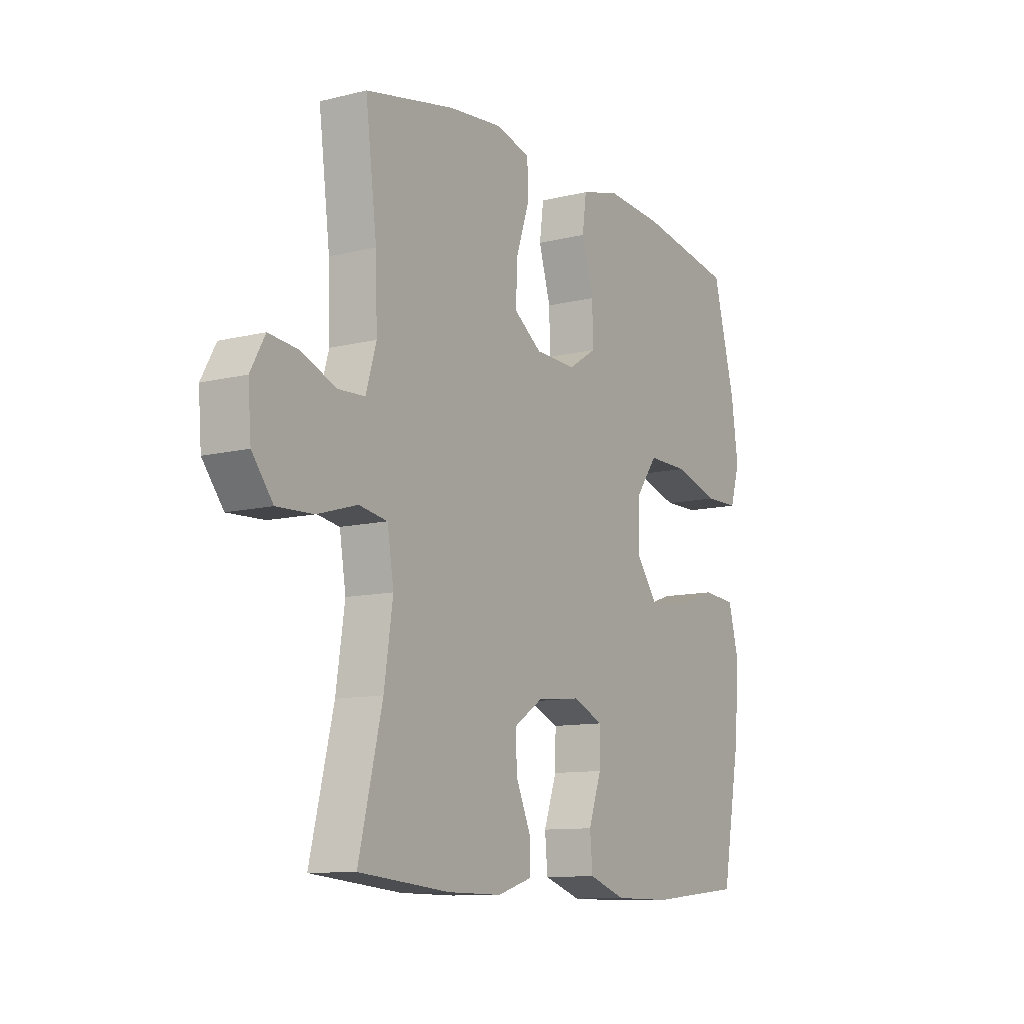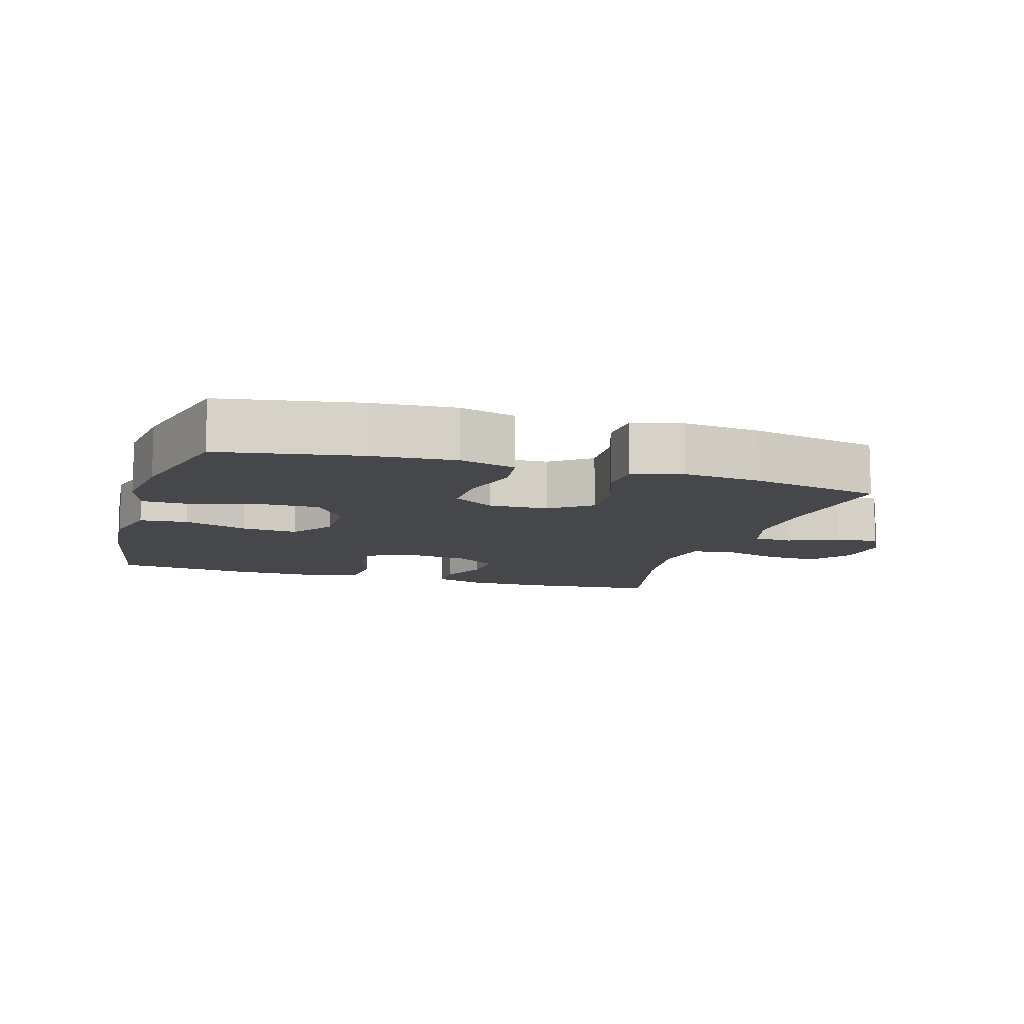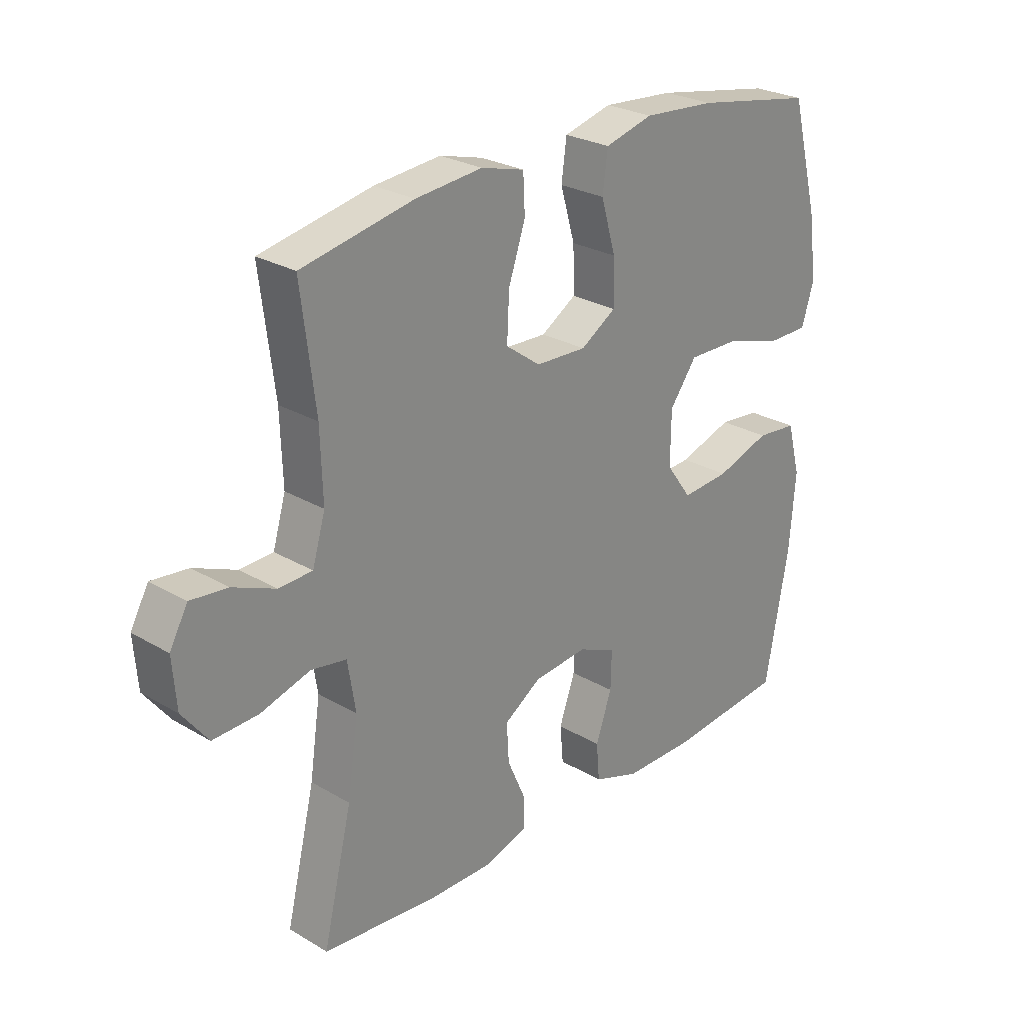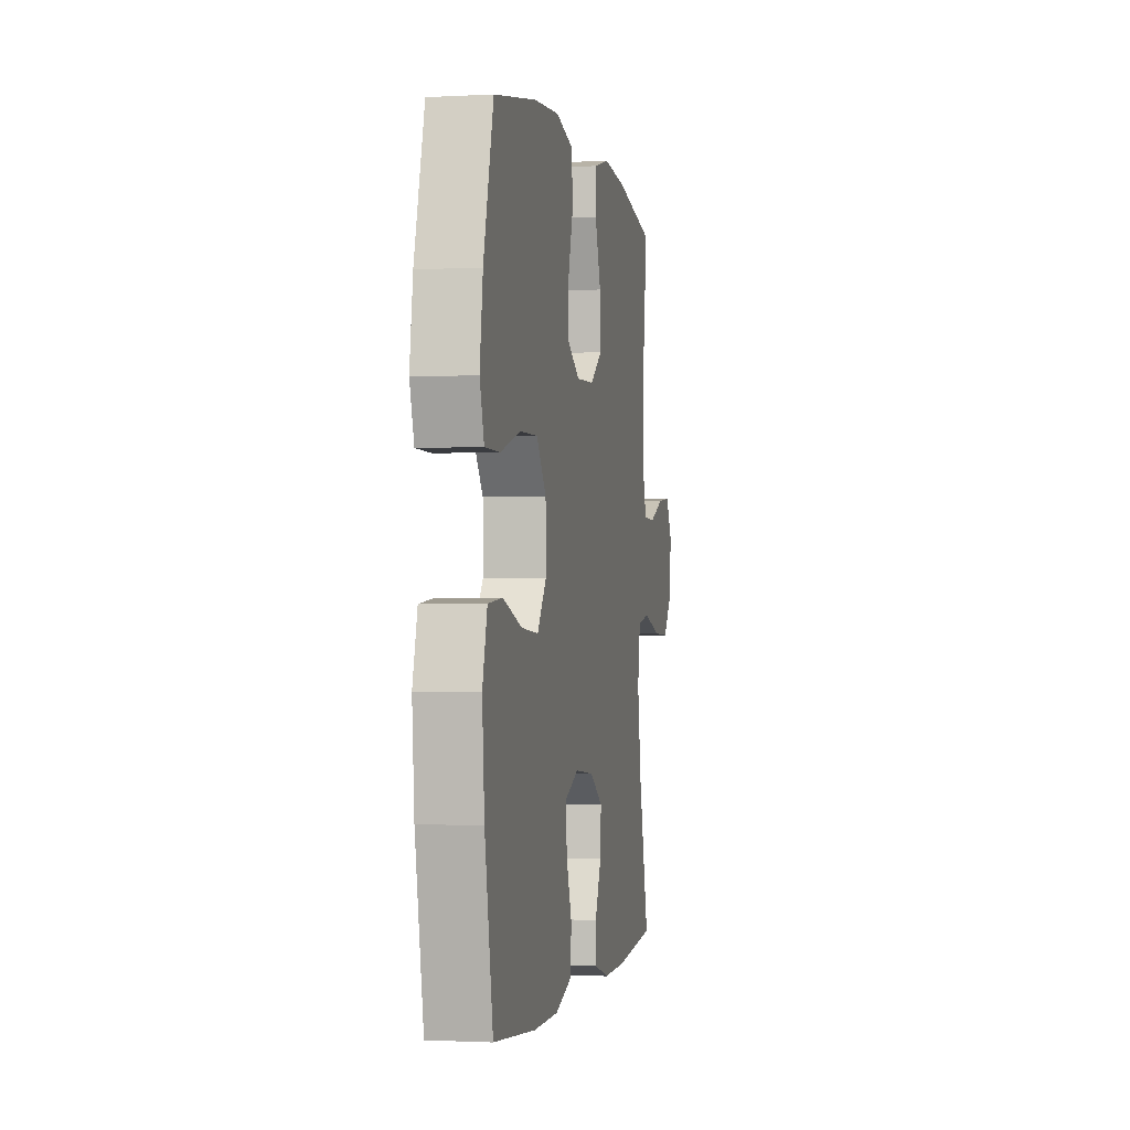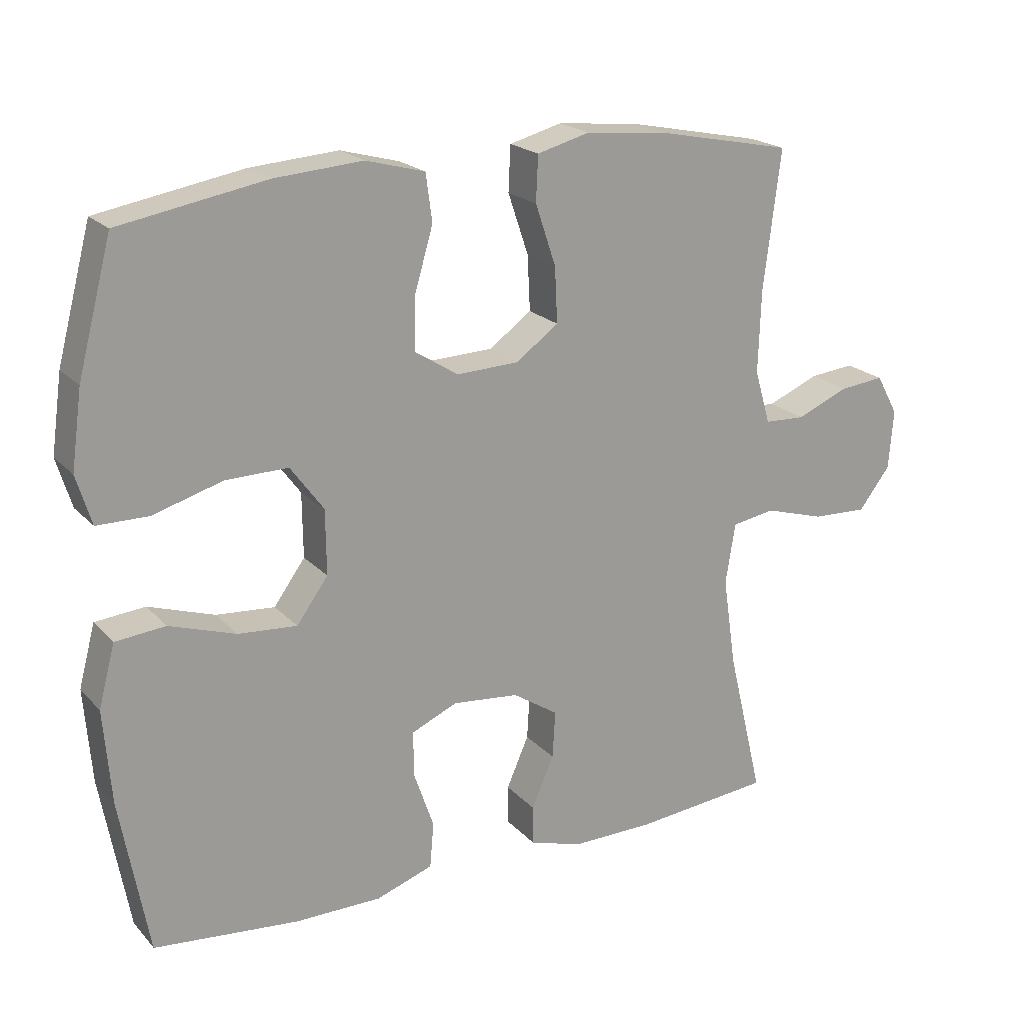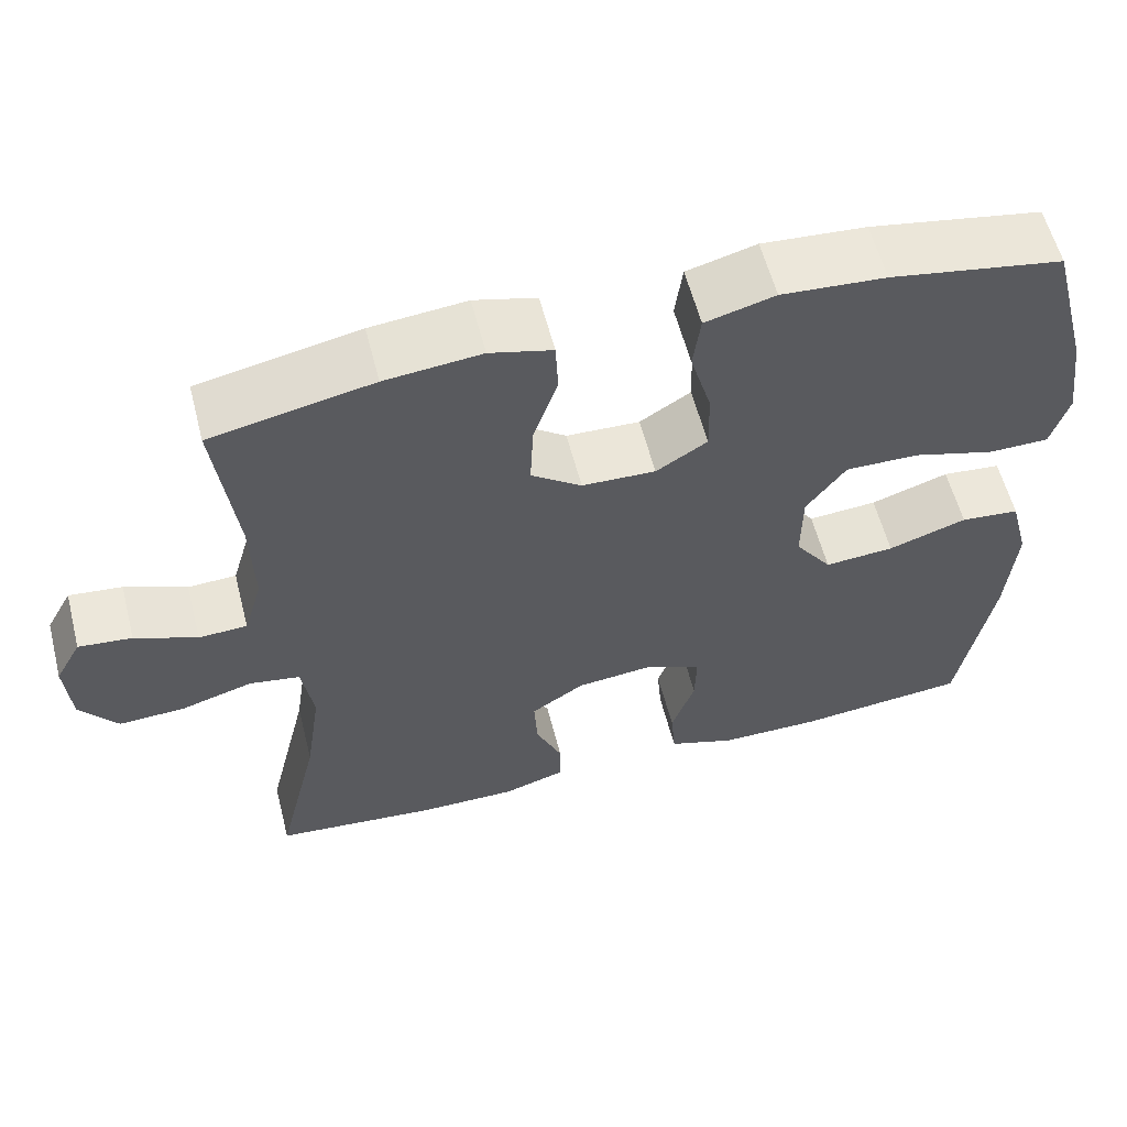
<metadata>
{"format":"obj","ext":"obj","renderer":"f3d","projection":"perspective","resolution":1024,"background":"white","views":[{"elev":-10.7,"azim":121.8,"up":"+Z"},{"elev":-10.8,"azim":-16.9,"up":"+Y"},{"elev":26.3,"azim":132.9,"up":"+Z"},{"elev":-1.4,"azim":-78.9,"up":"+Z"},{"elev":20.3,"azim":-29.5,"up":"+Z"},{"elev":58.4,"azim":165.6,"up":"+Z"}]}
</metadata>
<code>
o path838
v 0.4341 0.0375 -0.2928
v 0.4146 0.0375 -0.1599
v 0.429 0.0375 -0.07031
v 0.4927 0.0375 -0.05935
v 0.5821 0.0375 -0.08571
v 0.6641 0.0375 -0.0889
v 0.7109 0.0375 -0.02797
v 0.7177 0.0375 0.06017
v 0.6853 0.0375 0.1192
v 0.6187 0.0375 0.112
v 0.5414 0.0375 0.07966
v 0.4809 0.0375 0.08228
v 0.4576 0.0375 0.1615
v 0.4614 0.0375 0.2838
v 0.4869 0.0375 0.4888
v 0.2854 0.0375 0.5295
v 0.165 0.0375 0.5412
v 0.08701 0.0375 0.5203
v 0.0839 0.0375 0.4535
v 0.1143 0.0375 0.3634
v 0.1181 0.0375 0.282
v 0.05508 0.0375 0.2361
v -0.03713 0.0375 0.2326
v -0.1011 0.0375 0.2728
v -0.09928 0.0375 0.3527
v -0.07265 0.0375 0.4442
v -0.08199 0.0375 0.5138
v -0.169 0.0375 0.5371
v -0.2991 0.0375 0.5273
v -0.515 0.0375 0.4888
v -0.5655 0.0375 0.2974
v -0.5813 0.0375 0.1836
v -0.5592 0.0375 0.111
v -0.4832 0.0375 0.1106
v -0.3805 0.0375 0.1409
v -0.2888 0.0375 0.1425
v -0.2397 0.0375 0.07565
v -0.2387 0.0375 -0.01965
v -0.2849 0.0375 -0.08356
v -0.3718 0.0375 -0.07711
v -0.4699 0.0375 -0.04479
v -0.5437 0.0375 -0.05199
v -0.568 0.0375 -0.1435
v -0.5569 0.0375 -0.2821
v -0.515 0.0375 -0.5129
v -0.3013 0.0375 -0.5333
v -0.1732 0.0375 -0.5327
v -0.089 0.0375 -0.5034
v -0.0831 0.0375 -0.4359
v -0.1122 0.0375 -0.3525
v -0.1137 0.0375 -0.2835
v -0.04537 0.0375 -0.2534
v 0.05263 0.0375 -0.263
v 0.1196 0.0375 -0.3068
v 0.1155 0.0375 -0.3767
v 0.08245 0.0375 -0.4524
v 0.08301 0.0375 -0.5105
v 0.1607 0.0375 -0.5344
v 0.2824 0.0375 -0.5332
v 0.4869 0.0375 -0.5129
v 0.4341 -0.0375 -0.2928
v 0.4146 -0.0375 -0.1599
v 0.429 -0.0375 -0.07031
v 0.4927 -0.0375 -0.05935
v 0.5821 -0.0375 -0.08571
v 0.6641 -0.0375 -0.0889
v 0.7109 -0.0375 -0.02797
v 0.7177 -0.0375 0.06017
v 0.6853 -0.0375 0.1192
v 0.6187 -0.0375 0.112
v 0.5414 -0.0375 0.07966
v 0.4809 -0.0375 0.08228
v 0.4576 -0.0375 0.1615
v 0.4614 -0.0375 0.2838
v 0.4869 -0.0375 0.4888
v 0.2854 -0.0375 0.5295
v 0.165 -0.0375 0.5412
v 0.08701 -0.0375 0.5203
v 0.0839 -0.0375 0.4535
v 0.1143 -0.0375 0.3634
v 0.1181 -0.0375 0.282
v 0.05508 -0.0375 0.2361
v -0.03713 -0.0375 0.2326
v -0.1011 -0.0375 0.2728
v -0.09928 -0.0375 0.3527
v -0.07265 -0.0375 0.4442
v -0.08199 -0.0375 0.5138
v -0.169 -0.0375 0.5371
v -0.2991 -0.0375 0.5273
v -0.515 -0.0375 0.4888
v -0.5655 -0.0375 0.2974
v -0.5813 -0.0375 0.1836
v -0.5592 -0.0375 0.111
v -0.4832 -0.0375 0.1106
v -0.3805 -0.0375 0.1409
v -0.2888 -0.0375 0.1425
v -0.2397 -0.0375 0.07565
v -0.2387 -0.0375 -0.01965
v -0.2849 -0.0375 -0.08356
v -0.3718 -0.0375 -0.07711
v -0.4699 -0.0375 -0.04479
v -0.5437 -0.0375 -0.05199
v -0.568 -0.0375 -0.1435
v -0.5569 -0.0375 -0.2821
v -0.515 -0.0375 -0.5129
v -0.3013 -0.0375 -0.5333
v -0.1732 -0.0375 -0.5327
v -0.089 -0.0375 -0.5034
v -0.0831 -0.0375 -0.4359
v -0.1122 -0.0375 -0.3525
v -0.1137 -0.0375 -0.2835
v -0.04537 -0.0375 -0.2534
v 0.05263 -0.0375 -0.263
v 0.1196 -0.0375 -0.3068
v 0.1155 -0.0375 -0.3767
v 0.08245 -0.0375 -0.4524
v 0.08301 -0.0375 -0.5105
v 0.1607 -0.0375 -0.5344
v 0.2824 -0.0375 -0.5332
v 0.4869 -0.0375 -0.5129
v 0.2854 0.0375 0.5295
v 0.165 0.0375 0.5412
v 0.08701 0.0375 0.5203
v 0.08701 0.0375 0.5203
v -0.08199 0.0375 0.5138
v -0.08199 0.0375 0.5138
v -0.169 0.0375 0.5371
v -0.2991 0.0375 0.5273
v 0.0839 0.0375 0.4535
v -0.07265 0.0375 0.4442
v 0.4869 0.0375 0.4888
v 0.4869 0.0375 0.4888
v -0.515 0.0375 0.4888
v -0.515 0.0375 0.4888
v 0.1143 0.0375 0.3634
v -0.09928 0.0375 0.3527
v -0.5655 0.0375 0.2974
v 0.4614 0.0375 0.2838
v 0.1181 0.0375 0.282
v -0.1011 0.0375 0.2728
v -0.5813 0.0375 0.1836
v 0.4576 0.0375 0.1615
v 0.05508 0.0375 0.2361
v -0.03713 0.0375 0.2326
v -0.5592 0.0375 0.111
v -0.5592 0.0375 0.111
v 0.4809 0.0375 0.08228
v 0.4809 0.0375 0.08228
v -0.3805 0.0375 0.1409
v -0.2888 0.0375 0.1425
v -0.2397 0.0375 0.07565
v -0.4832 0.0375 0.1106
v 0.7177 0.0375 0.06017
v 0.6853 0.0375 0.1192
v 0.6853 0.0375 0.1192
v 0.6187 0.0375 0.112
v 0.5414 0.0375 0.07966
v -0.2387 0.0375 -0.01965
v 0.7109 0.0375 -0.02797
v -0.2849 0.0375 -0.08356
v 0.6641 0.0375 -0.0889
v -0.3718 0.0375 -0.07711
v -0.4699 0.0375 -0.04479
v -0.5437 0.0375 -0.05199
v -0.5437 0.0375 -0.05199
v -0.568 0.0375 -0.1435
v 0.5821 0.0375 -0.08571
v 0.4927 0.0375 -0.05935
v 0.429 0.0375 -0.07031
v 0.429 0.0375 -0.07031
v 0.4146 0.0375 -0.1599
v -0.5569 0.0375 -0.2821
v 0.4341 0.0375 -0.2928
v -0.04537 0.0375 -0.2534
v 0.05263 0.0375 -0.263
v -0.1137 0.0375 -0.2835
v -0.1137 0.0375 -0.2835
v 0.1196 0.0375 -0.3068
v -0.1122 0.0375 -0.3525
v 0.1155 0.0375 -0.3767
v -0.0831 0.0375 -0.4359
v 0.08245 0.0375 -0.4524
v -0.089 0.0375 -0.5034
v -0.089 0.0375 -0.5034
v 0.08301 0.0375 -0.5105
v 0.08301 0.0375 -0.5105
v -0.515 0.0375 -0.5129
v -0.515 0.0375 -0.5129
v 0.4869 0.0375 -0.5129
v 0.4869 0.0375 -0.5129
v -0.1732 0.0375 -0.5327
v 0.1607 0.0375 -0.5344
v 0.2824 0.0375 -0.5332
v -0.3013 0.0375 -0.5333
v 0.2854 -0.0375 0.5295
v 0.165 -0.0375 0.5412
v 0.08701 -0.0375 0.5203
v 0.08701 -0.0375 0.5203
v -0.08199 -0.0375 0.5138
v -0.08199 -0.0375 0.5138
v -0.169 -0.0375 0.5371
v -0.2991 -0.0375 0.5273
v 0.0839 -0.0375 0.4535
v -0.07265 -0.0375 0.4442
v 0.4869 -0.0375 0.4888
v 0.4869 -0.0375 0.4888
v -0.515 -0.0375 0.4888
v -0.515 -0.0375 0.4888
v 0.1143 -0.0375 0.3634
v -0.09928 -0.0375 0.3527
v -0.5655 -0.0375 0.2974
v 0.4614 -0.0375 0.2838
v 0.1181 -0.0375 0.282
v -0.1011 -0.0375 0.2728
v -0.5813 -0.0375 0.1836
v 0.4576 -0.0375 0.1615
v 0.05508 -0.0375 0.2361
v -0.03713 -0.0375 0.2326
v -0.5592 -0.0375 0.111
v -0.5592 -0.0375 0.111
v 0.4809 -0.0375 0.08228
v 0.4809 -0.0375 0.08228
v -0.3805 -0.0375 0.1409
v -0.2888 -0.0375 0.1425
v -0.2397 -0.0375 0.07565
v -0.4832 -0.0375 0.1106
v 0.7177 -0.0375 0.06017
v 0.6853 -0.0375 0.1192
v 0.6853 -0.0375 0.1192
v 0.6187 -0.0375 0.112
v 0.5414 -0.0375 0.07966
v -0.2387 -0.0375 -0.01965
v 0.7109 -0.0375 -0.02797
v -0.2849 -0.0375 -0.08356
v 0.6641 -0.0375 -0.0889
v -0.3718 -0.0375 -0.07711
v -0.4699 -0.0375 -0.04479
v -0.5437 -0.0375 -0.05199
v -0.5437 -0.0375 -0.05199
v -0.568 -0.0375 -0.1435
v 0.5821 -0.0375 -0.08571
v 0.4927 -0.0375 -0.05935
v 0.429 -0.0375 -0.07031
v 0.429 -0.0375 -0.07031
v 0.4146 -0.0375 -0.1599
v -0.5569 -0.0375 -0.2821
v 0.4341 -0.0375 -0.2928
v -0.04537 -0.0375 -0.2534
v 0.05263 -0.0375 -0.263
v -0.1137 -0.0375 -0.2835
v -0.1137 -0.0375 -0.2835
v 0.1196 -0.0375 -0.3068
v -0.1122 -0.0375 -0.3525
v 0.1155 -0.0375 -0.3767
v -0.0831 -0.0375 -0.4359
v 0.08245 -0.0375 -0.4524
v -0.089 -0.0375 -0.5034
v -0.089 -0.0375 -0.5034
v 0.08301 -0.0375 -0.5105
v 0.08301 -0.0375 -0.5105
v -0.515 -0.0375 -0.5129
v -0.515 -0.0375 -0.5129
v 0.4869 -0.0375 -0.5129
v 0.4869 -0.0375 -0.5129
v -0.1732 -0.0375 -0.5327
v 0.1607 -0.0375 -0.5344
v 0.2824 -0.0375 -0.5332
v -0.3013 -0.0375 -0.5333
f 233 230 241
f 214 225 218
f 196 209 195
f 238 240 237
f 247 267 263
f 250 234 246
f 209 213 212
f 202 223 224
f 210 224 214
f 236 246 234
f 248 232 250
f 223 211 226
f 253 265 255
f 234 250 232
f 232 248 218
f 268 265 253
f 243 249 245
f 243 242 221
f 255 265 257
f 253 250 268
f 213 216 212
f 201 210 204
f 209 196 203
f 245 252 247
f 230 227 228
f 266 256 259
f 254 247 252
f 241 231 242
f 247 254 267
f 217 243 213
f 201 204 199
f 231 241 230
f 211 223 202
f 249 252 245
f 224 225 214
f 267 254 266
f 195 209 212
f 218 248 217
f 225 232 218
f 233 227 230
f 240 246 236
f 268 250 246
f 261 268 246
f 233 241 235
f 213 243 216
f 202 224 210
f 219 226 215
f 203 196 197
f 195 212 205
f 266 254 256
f 237 240 236
f 221 242 231
f 243 221 216
f 215 226 211
f 207 211 202
f 202 210 201
f 249 243 217
f 217 248 249
f 16 17 77 76
f 17 124 198 77
f 126 28 88 200
f 28 29 89 88
f 18 19 79 78
f 26 27 87 86
f 132 16 76 206
f 29 134 208 89
f 19 20 80 79
f 25 26 86 85
f 30 31 91 90
f 14 15 75 74
f 20 21 81 80
f 24 25 85 84
f 31 32 92 91
f 13 14 74 73
f 21 22 82 81
f 23 24 84 83
f 22 23 83 82
f 32 146 220 92
f 148 13 73 222
f 35 36 96 95
f 36 37 97 96
f 34 35 95 94
f 33 34 94 93
f 8 155 229 68
f 9 10 70 69
f 10 11 71 70
f 11 12 72 71
f 37 38 98 97
f 7 8 68 67
f 38 39 99 98
f 6 7 67 66
f 40 41 101 100
f 41 165 239 101
f 42 43 103 102
f 5 6 66 65
f 4 5 65 64
f 170 4 64 244
f 2 3 63 62
f 39 40 100 99
f 43 44 104 103
f 1 2 62 61
f 52 53 113 112
f 177 52 112 251
f 53 54 114 113
f 50 51 111 110
f 54 55 115 114
f 49 50 110 109
f 55 56 116 115
f 184 49 109 258
f 56 186 260 116
f 44 188 262 104
f 190 1 61 264
f 47 48 108 107
f 57 58 118 117
f 59 60 120 119
f 58 59 119 118
f 46 47 107 106
f 45 46 106 105
f 159 167 156
f 140 144 151
f 122 121 135
f 164 163 166
f 173 189 193
f 176 172 160
f 135 138 139
f 128 150 149
f 136 140 150
f 162 160 172
f 174 176 158
f 149 152 137
f 179 181 191
f 160 158 176
f 158 144 174
f 194 179 191
f 169 171 175
f 169 147 168
f 181 183 191
f 179 194 176
f 139 138 142
f 127 130 136
f 135 129 122
f 171 173 178
f 156 154 153
f 192 185 182
f 180 178 173
f 167 168 157
f 173 193 180
f 143 139 169
f 127 125 130
f 157 156 167
f 137 128 149
f 175 171 178
f 150 140 151
f 193 192 180
f 121 138 135
f 144 143 174
f 151 144 158
f 159 156 153
f 166 162 172
f 194 172 176
f 187 172 194
f 159 161 167
f 139 142 169
f 128 136 150
f 145 141 152
f 129 123 122
f 121 131 138
f 192 182 180
f 163 162 166
f 147 157 168
f 169 142 147
f 141 137 152
f 133 128 137
f 128 127 136
f 175 143 169
f 143 175 174

</code>
